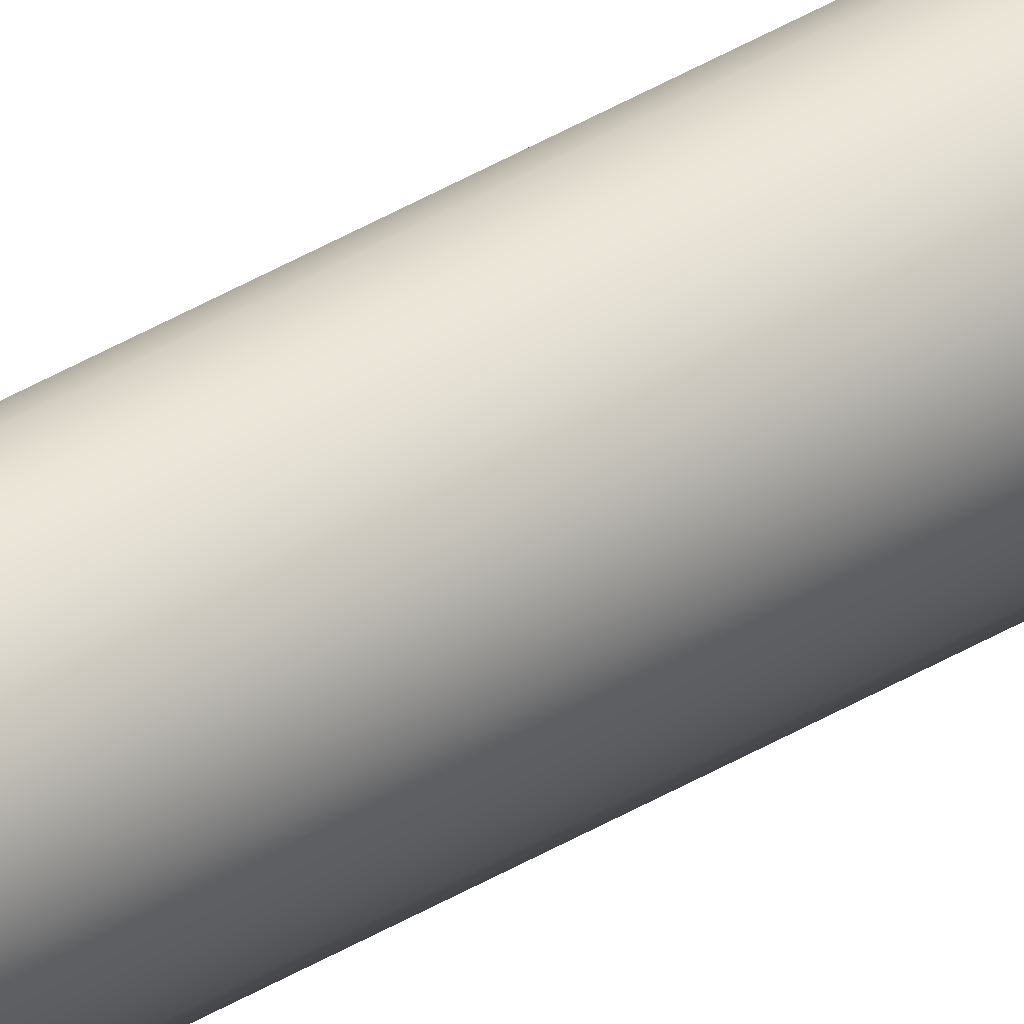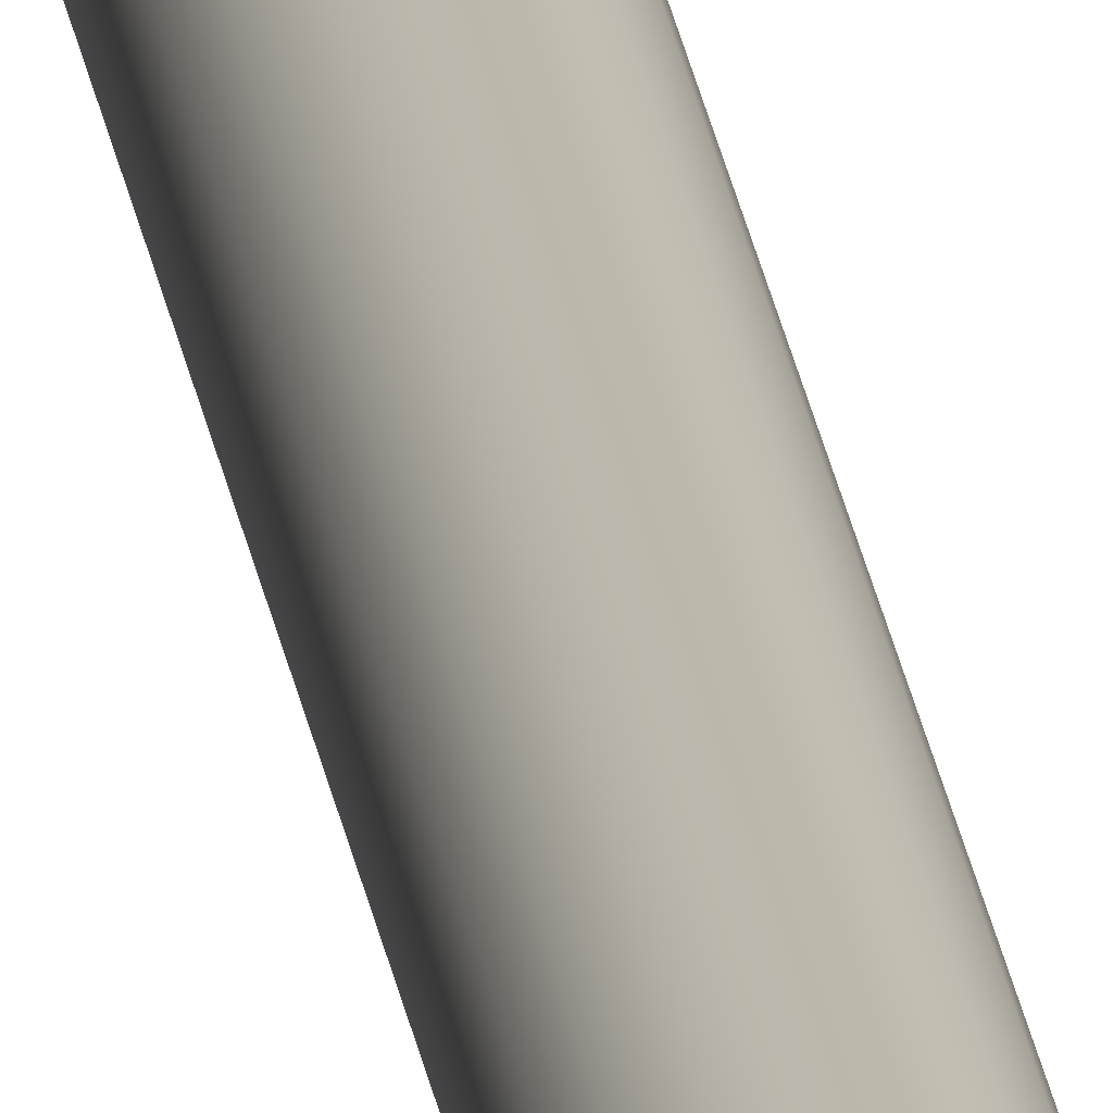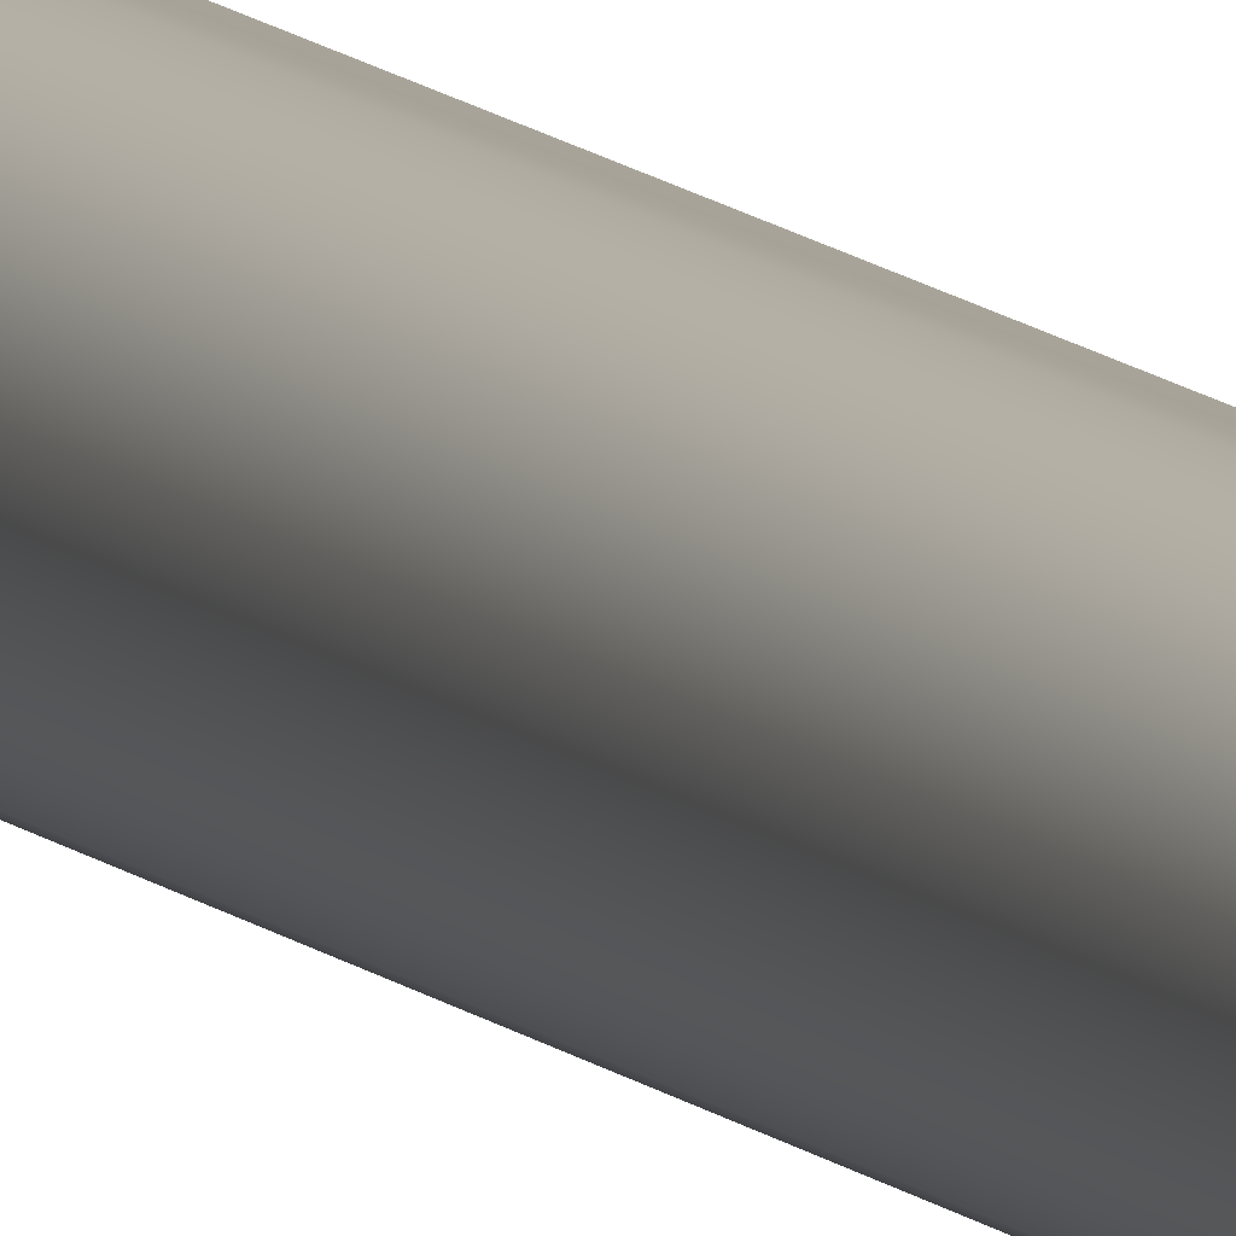
<metadata>
{"format":"obj","ext":"obj","renderer":"f3d","projection":"perspective","resolution":1024,"background":"white","views":[{"elev":34.4,"azim":-130.4,"up":"+Y"},{"elev":15.0,"azim":174.9,"up":"+Y"},{"elev":7.0,"azim":163.2,"up":"+Y"}]}
</metadata>
<code>
v  5.037 -0.2465 32
v  5.184 -0.4246 32
v  5.217 -0.3412 32
v  5.229 -0.2465 32
v  5.07 -0.5193 32
v  5.133 -0.4864 32
v  4.941 -0.4864 32
v  5.004 -0.5193 32
v  4.857 -0.3412 32
v  4.89 -0.4246 32
v  4.857 -0.1517 32
v  4.845 -0.2465 32
v  4.941 -0.0065 32
v  4.89 -0.0684 32
v  5.07 0.0264 32
v  5.004 0.0264 32
v  5.184 -0.0684 32
v  5.133 -0.0065 32
v  5.217 -0.1517 32
v  5.217 -0.3412 19.09
v  5.229 -0.2465 19.09
v  5.184 -0.4246 19.09
v  5.133 -0.4864 19.09
v  5.07 -0.5193 19.09
v  5.004 -0.5193 19.09
v  4.941 -0.4864 19.09
v  4.89 -0.4246 19.09
v  4.857 -0.3412 19.09
v  4.845 -0.2465 19.09
v  4.857 -0.1517 19.09
v  4.89 -0.0684 19.09
v  4.941 -0.0065 19.09
v  5.004 0.0264 19.09
v  5.07 0.0264 19.09
v  5.133 -0.0065 19.09
v  5.184 -0.0684 19.09
v  5.217 -0.1517 19.09
v  5.217 -0.3412 6.121
v  5.229 -0.2465 6.121
v  5.184 -0.4246 6.121
v  5.133 -0.4864 6.121
v  5.07 -0.5193 6.121
v  5.004 -0.5193 6.121
v  4.941 -0.4864 6.121
v  4.89 -0.4246 6.121
v  4.857 -0.3412 6.121
v  4.845 -0.2465 6.121
v  4.857 -0.1517 6.121
v  4.89 -0.0684 6.121
v  4.941 -0.0065 6.121
v  5.004 0.0264 6.121
v  5.07 0.0264 6.121
v  5.133 -0.0065 6.121
v  5.184 -0.0684 6.121
v  5.217 -0.1517 6.121
v  5.217 -0.3412 -6.846
v  5.229 -0.2465 -6.846
v  5.184 -0.4246 -6.846
v  5.133 -0.4864 -6.846
v  5.07 -0.5193 -6.846
v  5.004 -0.5193 -6.846
v  4.941 -0.4864 -6.846
v  4.89 -0.4246 -6.846
v  4.857 -0.3412 -6.846
v  4.845 -0.2465 -6.846
v  4.857 -0.1517 -6.846
v  4.89 -0.0684 -6.846
v  4.941 -0.0065 -6.846
v  5.004 0.0264 -6.846
v  5.07 0.0264 -6.846
v  5.133 -0.0065 -6.846
v  5.184 -0.0684 -6.846
v  5.217 -0.1517 -6.846
v  5.217 -0.3412 -19.81
v  5.229 -0.2465 -19.81
v  5.184 -0.4246 -19.81
v  5.133 -0.4864 -19.81
v  5.07 -0.5193 -19.81
v  5.004 -0.5193 -19.81
v  4.941 -0.4864 -19.81
v  4.89 -0.4246 -19.81
v  4.857 -0.3412 -19.81
v  4.845 -0.2465 -19.81
v  4.857 -0.1517 -19.81
v  4.89 -0.0684 -19.81
v  4.941 -0.0065 -19.81
v  5.004 0.0264 -19.81
v  5.07 0.0264 -19.81
v  5.133 -0.0065 -19.81
v  5.184 -0.0684 -19.81
v  5.217 -0.1517 -19.81
v  5.217 -0.3412 -32
v  5.229 -0.2465 -32
v  5.184 -0.4246 -32
v  5.133 -0.4864 -32
v  5.07 -0.5193 -32
v  5.004 -0.5193 -32
v  4.941 -0.4864 -32
v  4.89 -0.4246 -32
v  4.857 -0.3412 -32
v  4.845 -0.2465 -32
v  4.857 -0.1517 -32
v  4.89 -0.0684 -32
v  4.941 -0.0065 -32
v  5.004 0.0264 -32
v  5.07 0.0264 -32
v  5.133 -0.0065 -32
v  5.184 -0.0684 -32
v  5.217 -0.1517 -32
v  5.037 -0.2465 -32
g Cylinder001
f 1 2 3 4
f 1 5 6 2
f 1 7 8 5
f 1 9 10 7
f 1 11 12 9
f 1 13 14 11
f 1 15 16 13
f 1 17 18 15
f 1 4 19 17
f 4 3 20 21
f 3 2 22 20
f 2 6 23 22
f 6 5 24 23
f 5 8 25 24
f 8 7 26 25
f 7 10 27 26
f 10 9 28 27
f 9 12 29 28
f 12 11 30 29
f 11 14 31 30
f 14 13 32 31
f 13 16 33 32
f 16 15 34 33
f 15 18 35 34
f 18 17 36 35
f 17 19 37 36
f 19 4 21 37
f 21 20 38 39
f 20 22 40 38
f 22 23 41 40
f 23 24 42 41
f 24 25 43 42
f 25 26 44 43
f 26 27 45 44
f 27 28 46 45
f 28 29 47 46
f 29 30 48 47
f 30 31 49 48
f 31 32 50 49
f 32 33 51 50
f 33 34 52 51
f 34 35 53 52
f 35 36 54 53
f 36 37 55 54
f 37 21 39 55
f 39 38 56 57
f 38 40 58 56
f 40 41 59 58
f 41 42 60 59
f 42 43 61 60
f 43 44 62 61
f 44 45 63 62
f 45 46 64 63
f 46 47 65 64
f 47 48 66 65
f 48 49 67 66
f 49 50 68 67
f 50 51 69 68
f 51 52 70 69
f 52 53 71 70
f 53 54 72 71
f 54 55 73 72
f 55 39 57 73
f 57 56 74 75
f 56 58 76 74
f 58 59 77 76
f 59 60 78 77
f 60 61 79 78
f 61 62 80 79
f 62 63 81 80
f 63 64 82 81
f 64 65 83 82
f 65 66 84 83
f 66 67 85 84
f 67 68 86 85
f 68 69 87 86
f 69 70 88 87
f 70 71 89 88
f 71 72 90 89
f 72 73 91 90
f 73 57 75 91
f 75 74 92 93
f 74 76 94 92
f 76 77 95 94
f 77 78 96 95
f 78 79 97 96
f 79 80 98 97
f 80 81 99 98
f 81 82 100 99
f 82 83 101 100
f 83 84 102 101
f 84 85 103 102
f 85 86 104 103
f 86 87 105 104
f 87 88 106 105
f 88 89 107 106
f 89 90 108 107
f 90 91 109 108
f 91 75 93 109
f 110 109 93 92
f 110 92 94 95
f 110 95 96 97
f 110 97 98 99
f 110 99 100 101
f 110 101 102 103
f 110 103 104 105
f 110 105 106 107
f 110 107 108 109

</code>
